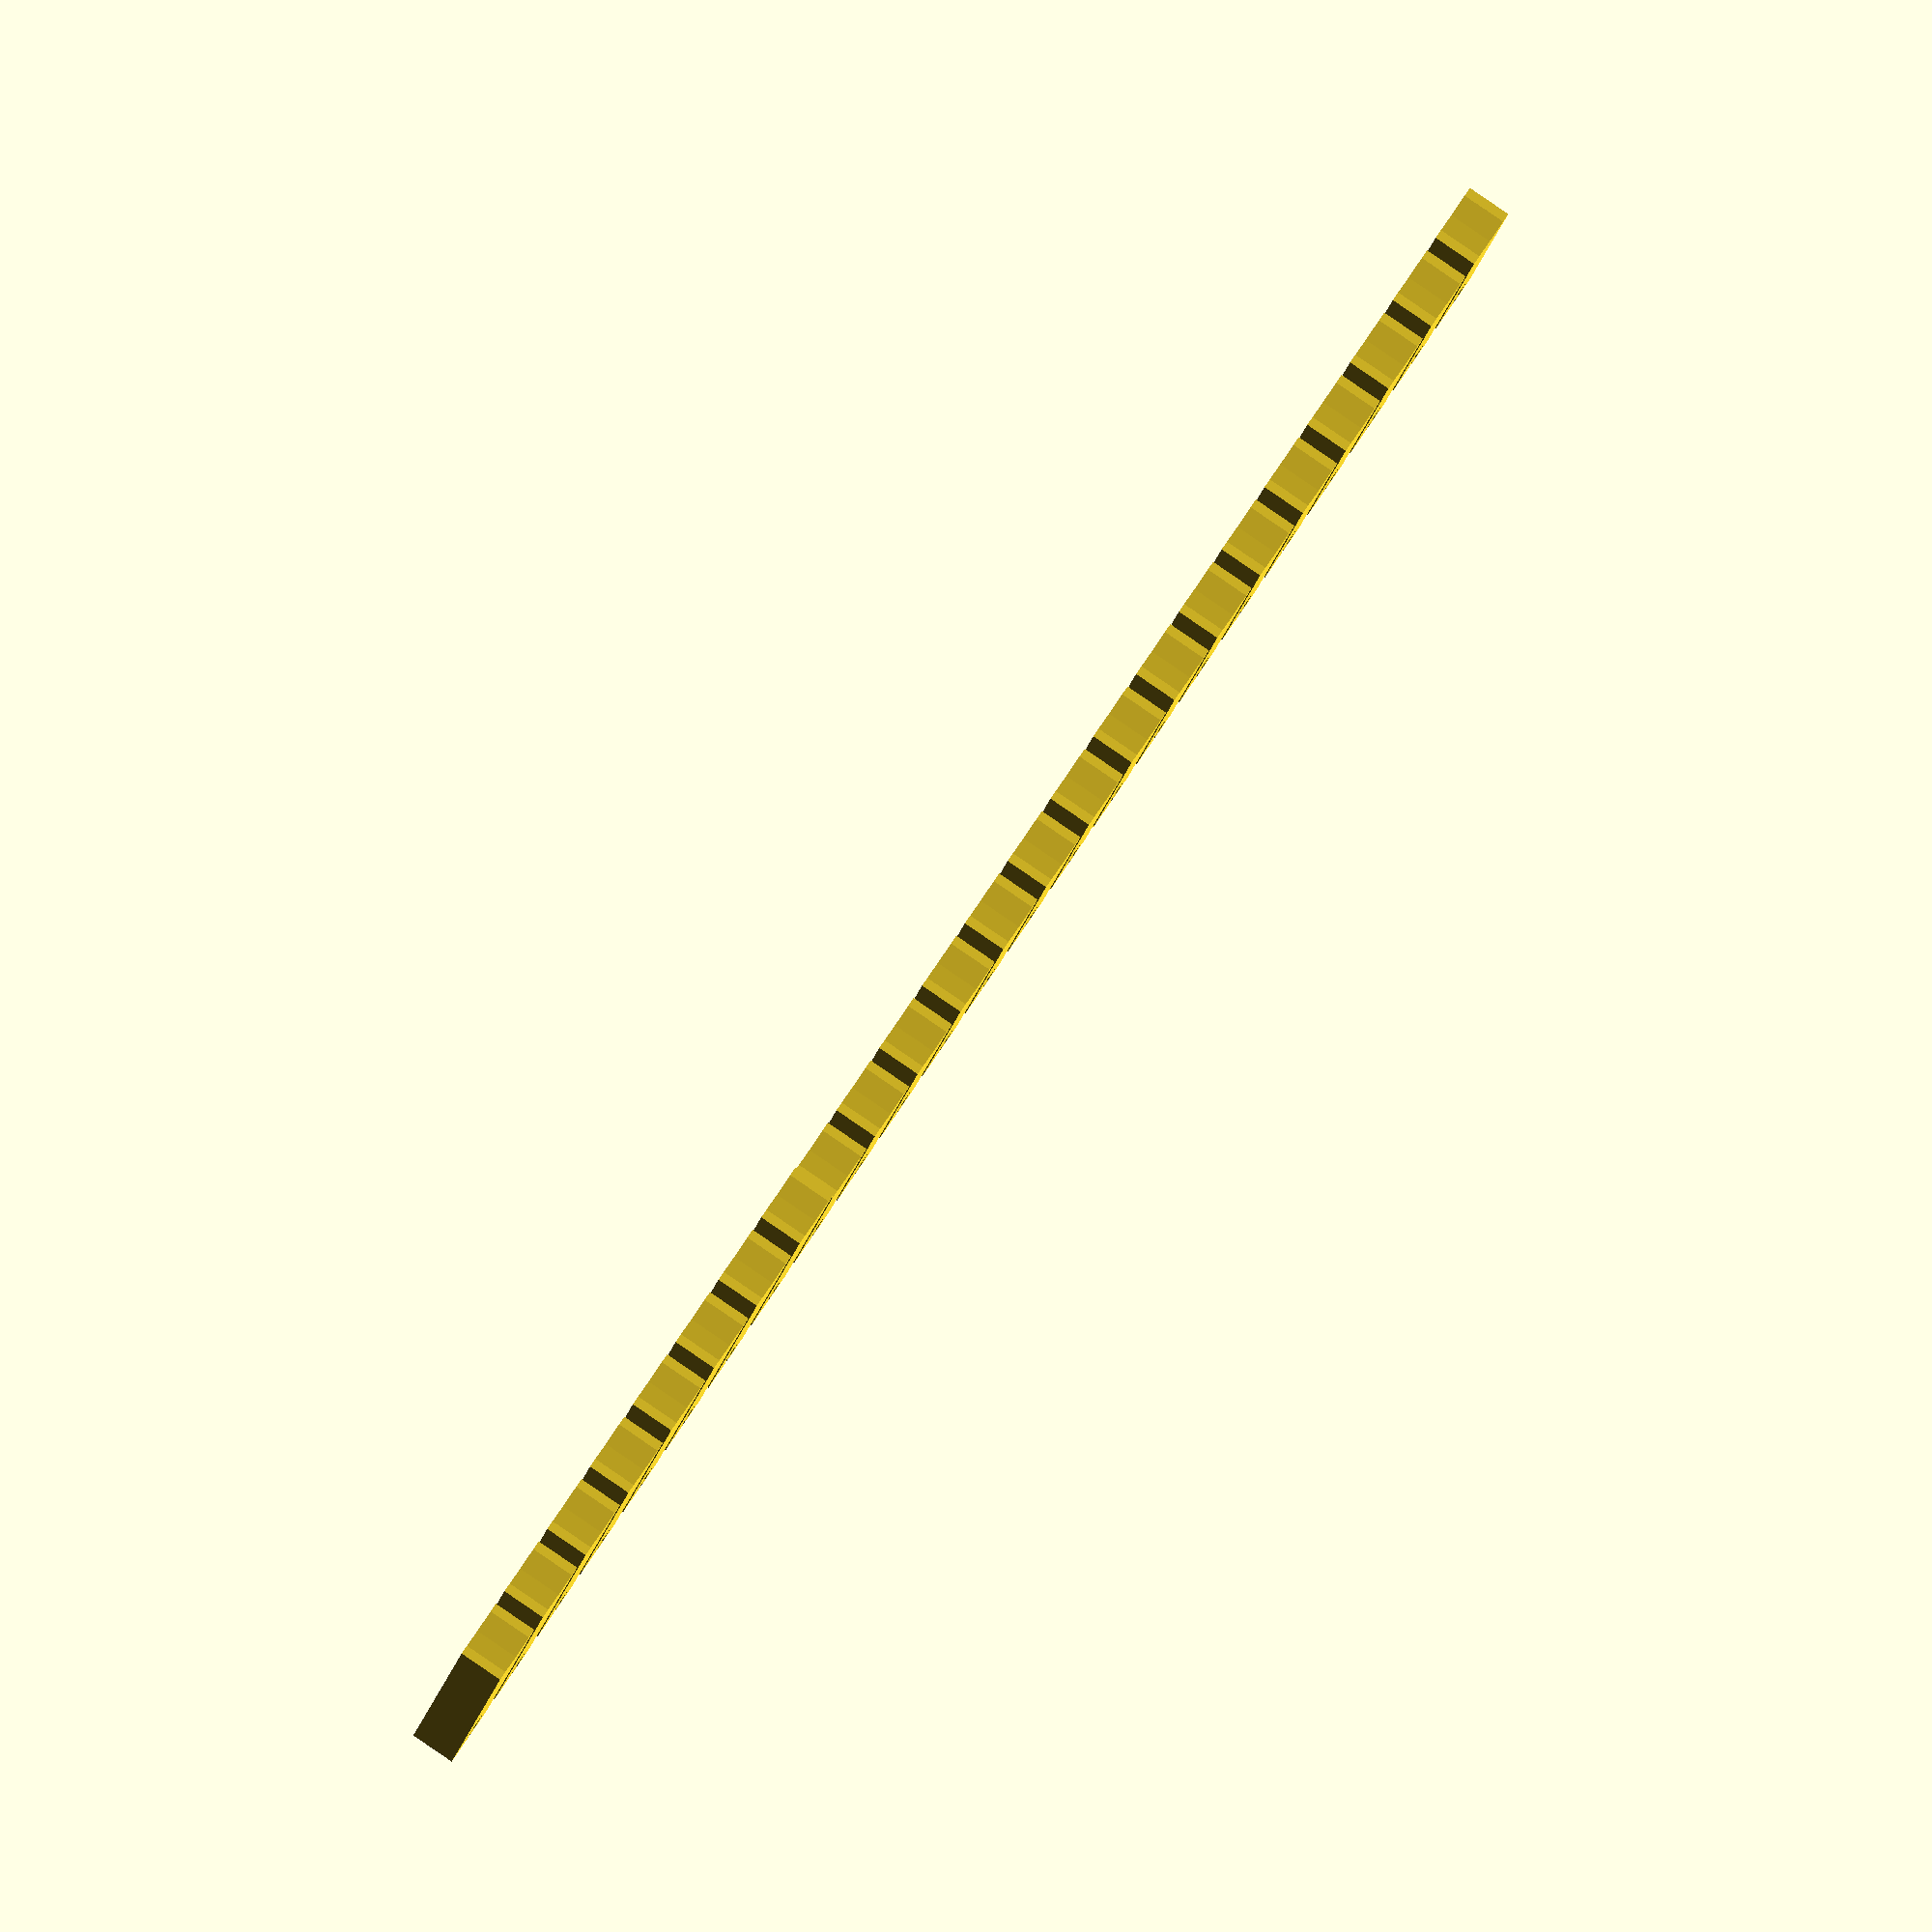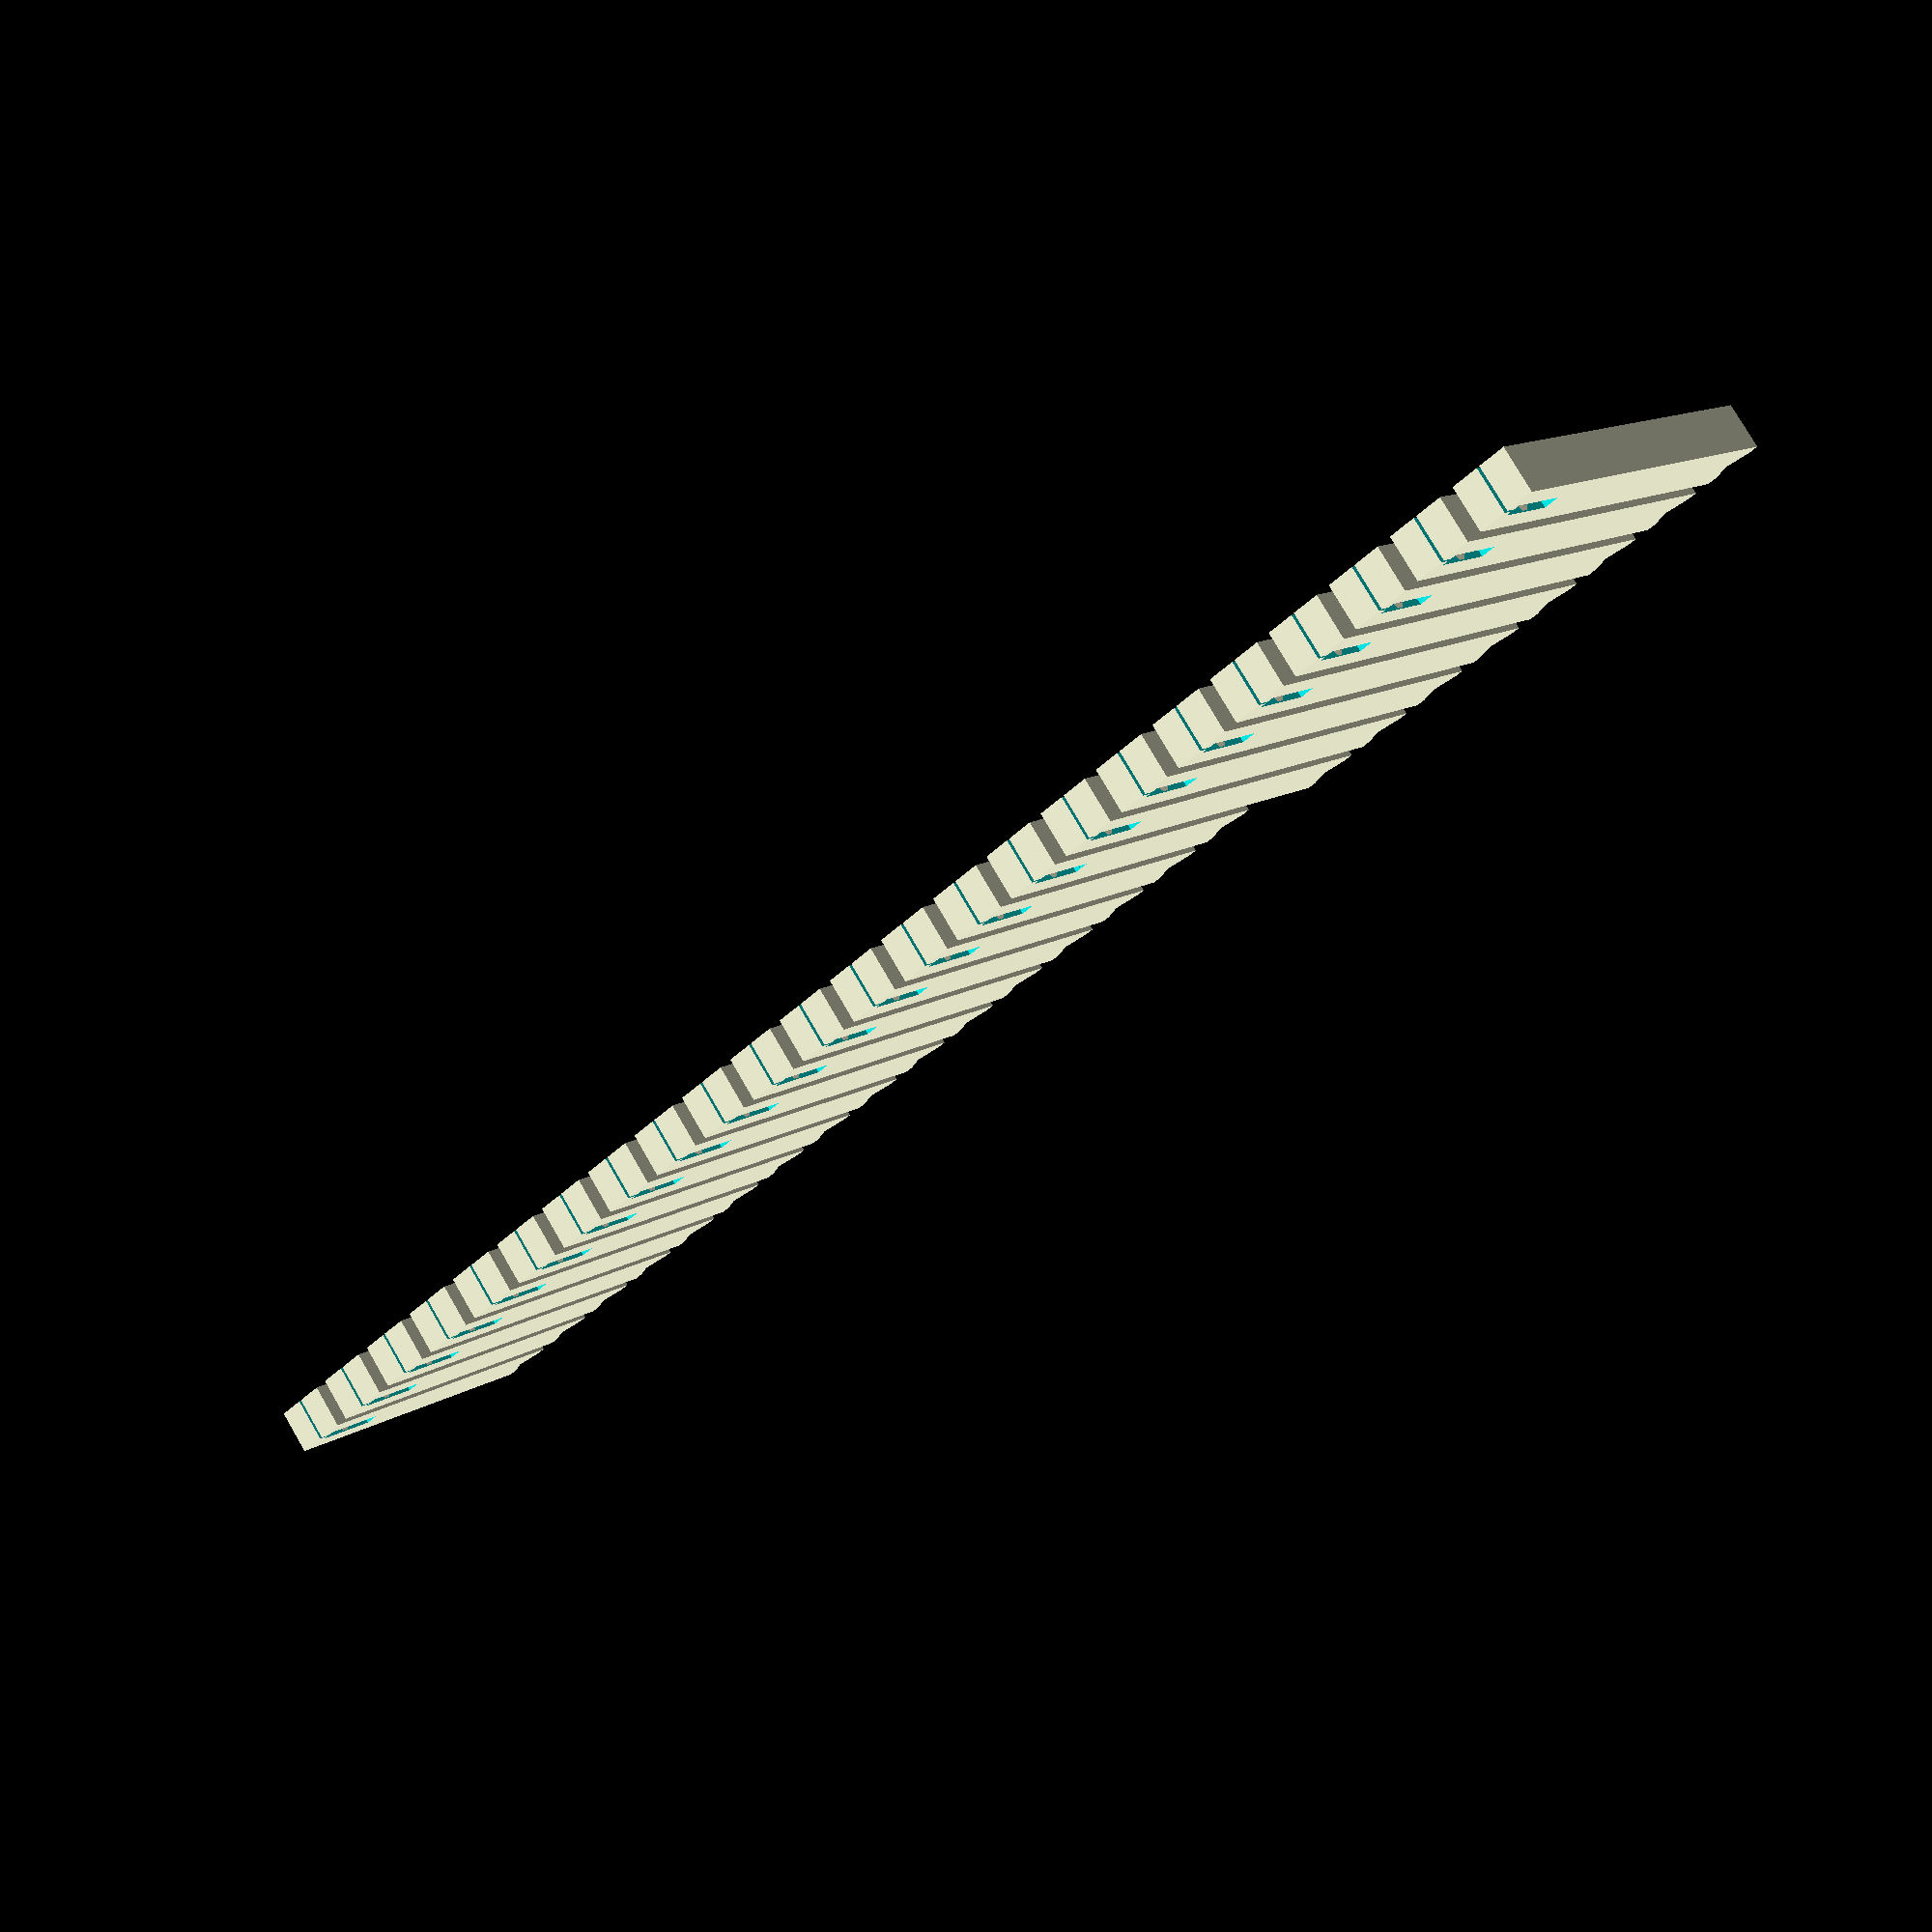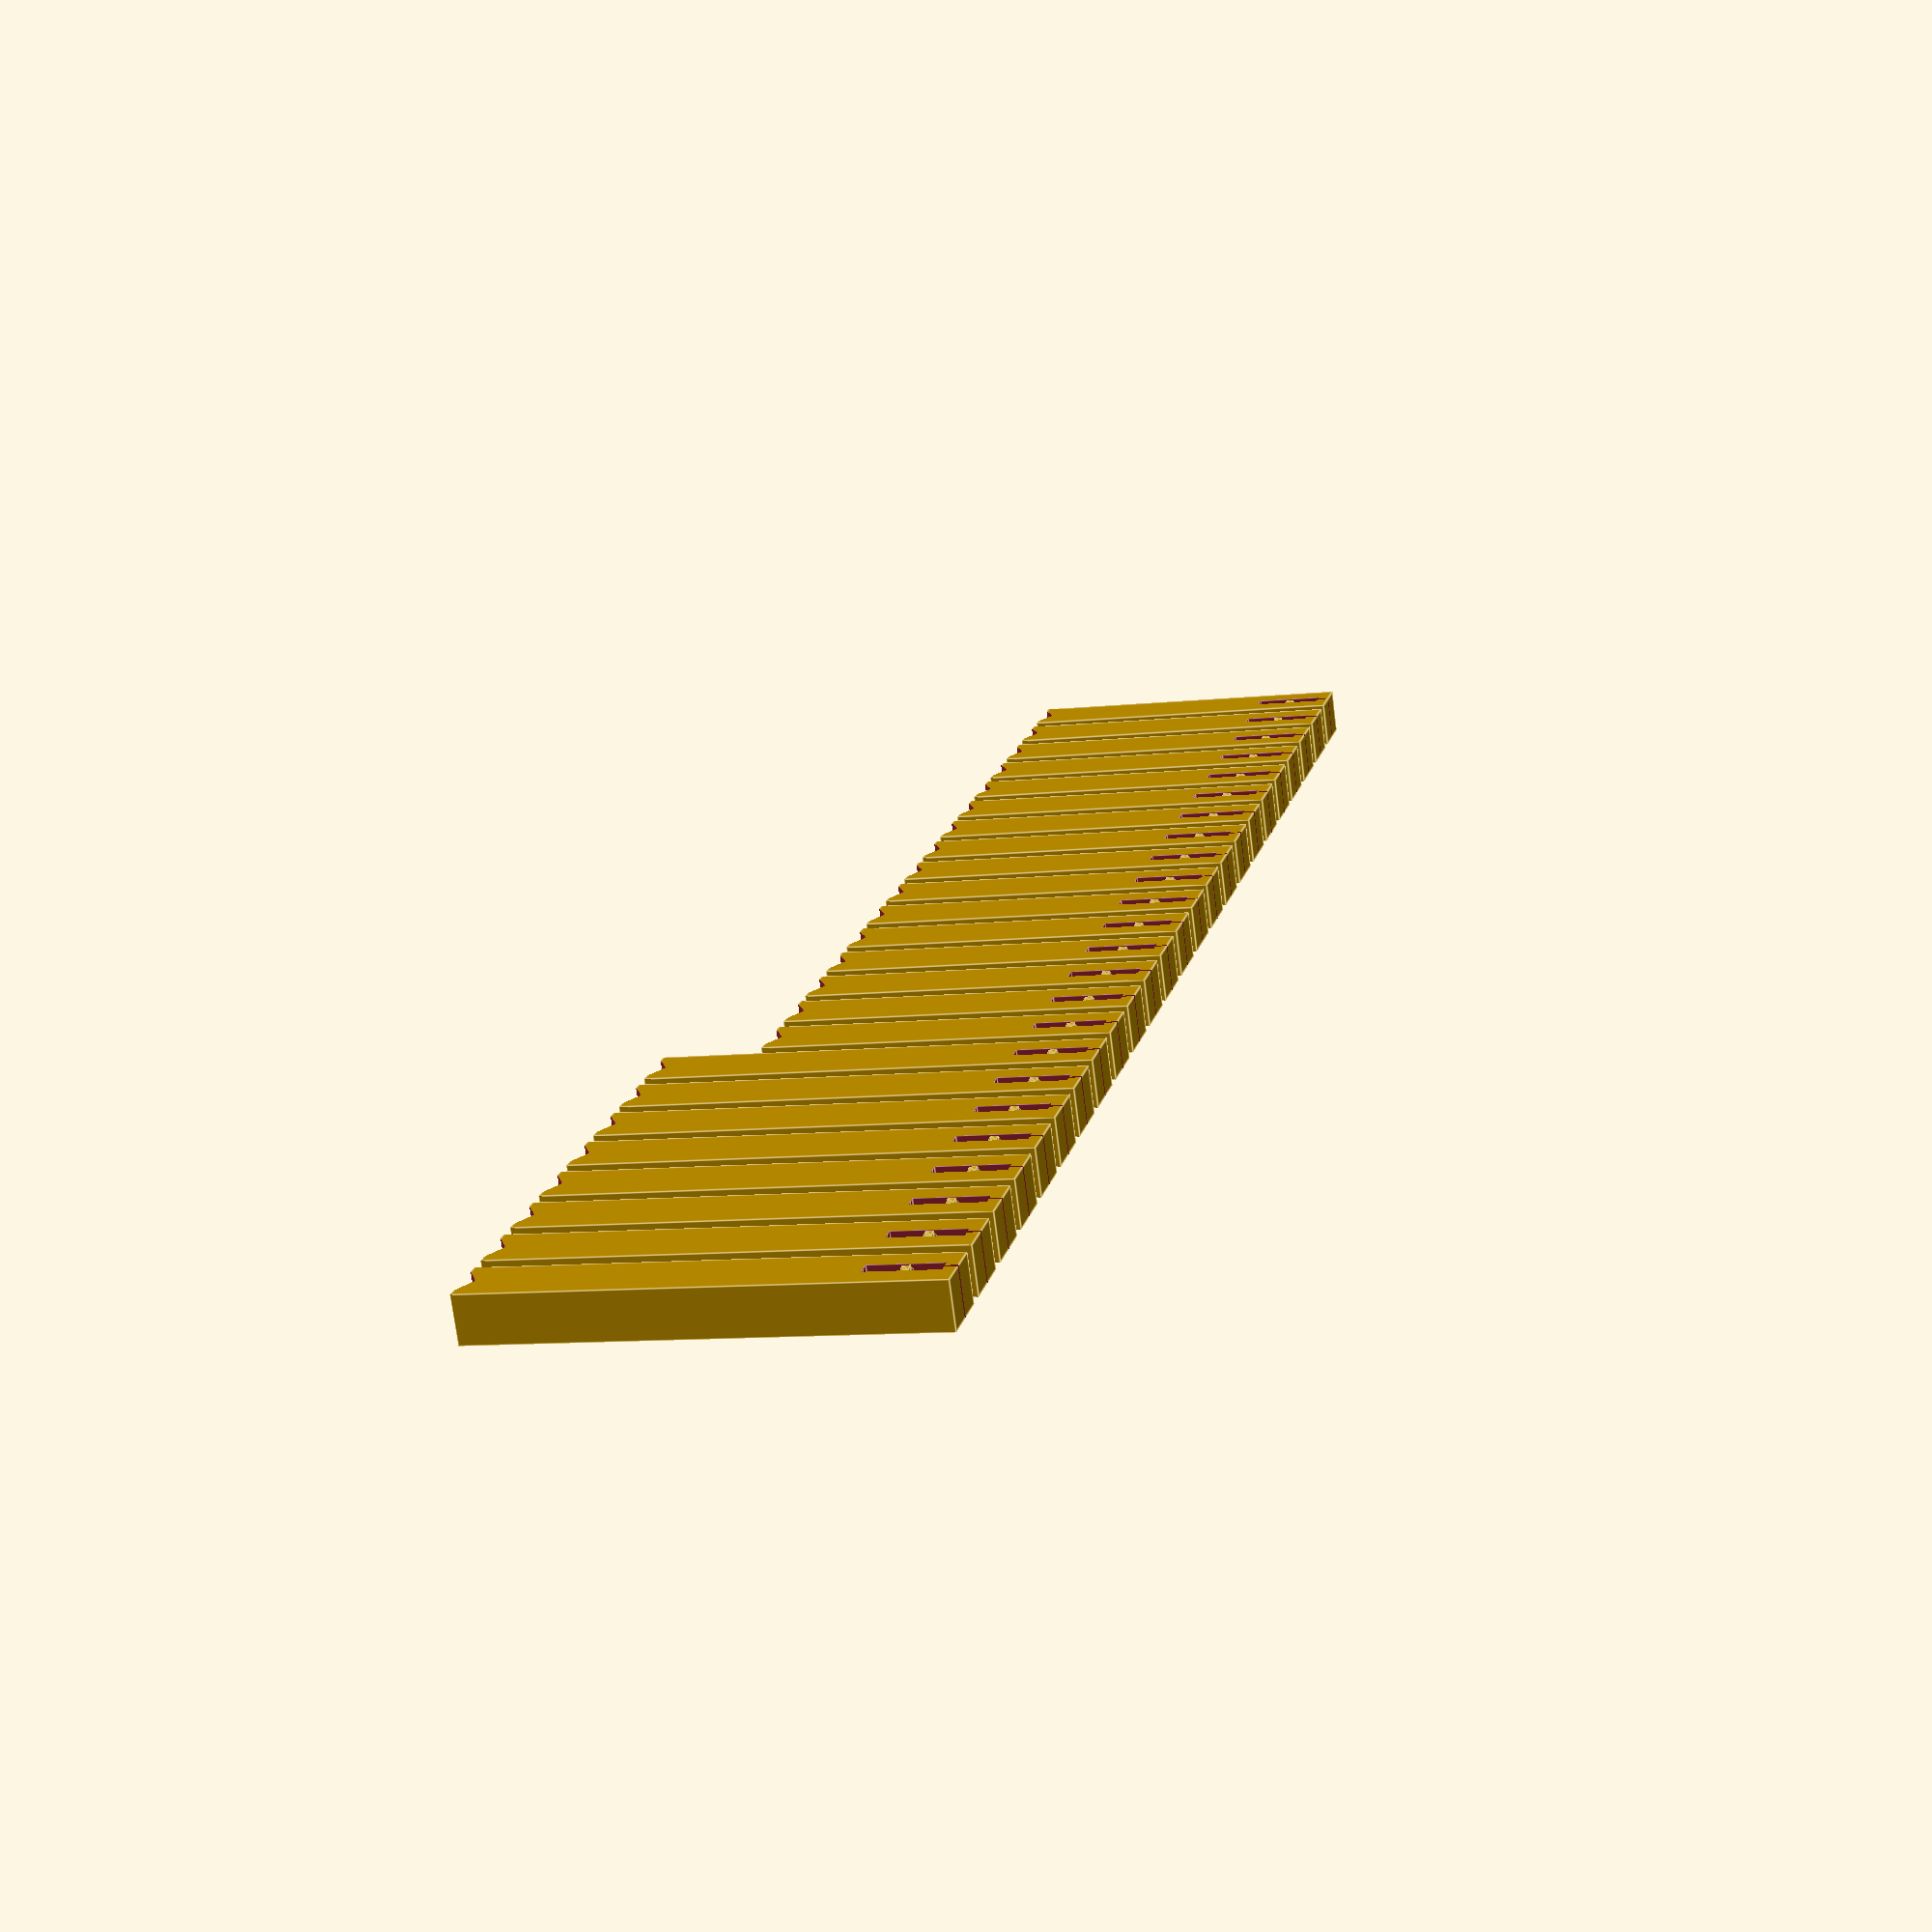
<openscad>
$fn=6;

servo_dessine = 0 ;
finger_dessine = 1 ;
manche_dessine = 0 ;

// epaisseur generique des plaques
epaisseur = 2 ; 

// taille servo, hors fixations
servo_y=14;
servo_x=24;
servo_z=epaisseur/2;
servo_debordement_x=5;
servo_entraxe_x=19.5;
servo_entraxe_y=16.7;
servo_entraxe_d=1.2;

servo_dx=5; // taille de la plaquette de fixation du servo
servo_dy=2.25;
servo_dz = servo_z ;
servo_px=servo_x/2-servo_dx/2;
// moteur du servo
moteur_x=18;
moteur_d=5.5;
moteur_dy=4;
moteur_dx=-3;
// bloc translateur
translateur_x=23;
translateur_y=5;
translateur_z=7;
translateur_dy=-3;
translateur_dx=0;
// decalage pour imbriquer les servos
servo_decalage_x=servo_dx*1.2 ;

// taille doigt
finger_x=22;
finger_y=4;
finger_z=3;
// decentrage du doigt par apport au centre du servo
finger_dy=translateur_dy; 
finger_dz = translateur_z ; 

// position poussé tiré du doigt
finger_d_on_off = 8 ; // decalage entre position on et off
finger_offset = 1 ;
finger_on = finger_offset ; 
finger_off = finger_offset - finger_d_on_off ; 

// taquet de fixation
finger_taquet_x=4.5;
finger_taquet_y=1;
finger_taquet_z=2;
finger_taquet_dz=0;
finger_taquet_trou_d1=1;
finger_taquet_trou_d2=0.5;
finger_taquet_trou_y=finger_taquet_y/4;
finger_taquet_dx=-8;
finger_taquet_fente_y=0.2;

// plaque de support des servos
corde_dy_1=8.5; // distance entre deux cordes sur la case 1
corde_dy_2=8.7; // distance entre deux cordes sur la case 2
corde_dy_3=8.9; // distance entre deux cordes sur la case 3
corde_dy_4=9.1; // distance entre deux cordes sur la case 4
plaque_x = servo_x + servo_debordement_x + servo_decalage_x + 1.5*epaisseur ; 
carre=8.5; // carre balsa rajoute sur le bord du manche
plaque_y_0=53.5+2*carre; // largeur manche sur la case 1
plaque_y_1=54+2*carre; // largeur manche sur la case 1
plaque_y_2=54.5+2*carre; // largeur manche sur la case 2
plaque_y_3=55+2*carre; // largeur manche sur la case 3
plaque_y_4=55.5+2*carre; // largeur manche sur la case 4
plaque_z=epaisseur;

case_dz_1 = 25 ; // dimension case 1
case_dz_2 = 24 ; // dimension case 2
case_dz_3 = 23 ; // dimension case 3
case_dz_4 = 22 ; // dimension case 4

// contrefort sur le côté
contrefort_cote_x=plaque_x+ 20 ;
contrefort_cote_z=case_dz_1;
contrefort_cote_y=epaisseur*1.05;
// diametre fixation vis contrefort côté
contrefort_vis_d = 2.5;
// contrefort supérieur
contrefort_dessus_x=epaisseur*1.05;
contrefort_dessus_z=contrefort_cote_z;

clips_x = 1.5; // largeur clips
clips_y = 0.5 ; // epaisseur clips
clips_dy = 1 ; // debordement clips
clips_z = servo_dz + servo_z + clips_dy ; // hauteur totale clips
clips_i = 60 ; // angle clips

module finger_taquet()
{
    translate([finger_taquet_dx,0,-finger_z/2+finger_taquet_z/2-0.01])
    difference()
    {
            union()
            {
                // encoche pour le taquet du servo-moteur
                cube([finger_taquet_x,finger_taquet_y,finger_taquet_z],center=true);
                // fente pour le clipsage
                translate([-5+finger_taquet_x/2,0,0])
                    cube([10,finger_taquet_fente_y,finger_z*3], center=true);
            }
            // deux troncs de cone pour se "prendre" sur le trou du taquet du servo-moteur
            translate([0,0,finger_taquet_dz+(-finger_taquet_z+finger_taquet_trou_d1)/2])
            union()
            {
                translate([0,(finger_taquet_y-finger_taquet_trou_y+0.05)/2,0]) 
                    rotate([90,0,0])
                        cylinder(h=finger_taquet_trou_y,d1=finger_taquet_trou_d1,d2=finger_taquet_trou_d2,
                            center=true);
                translate([0,-(finger_taquet_y-finger_taquet_trou_y+0.05)/2,]) 
                    rotate([-90,0,0])
                        cylinder(h=finger_taquet_trou_y,d1=finger_taquet_trou_d1,d2=finger_taquet_trou_d2,
                            center=true);
            }
    }

}
module finger(dx)
{
    // doigt avec une encoche pour appuyer la corde
    translate([dx/2,finger_dy,0])
        difference()
        {
            //doigt
            cube([finger_x + dx ,finger_y,finger_z],center=true);
            // - corde
            translate([(dx+finger_x )/2+2.7,0,0]) 
                cylinder(2*finger_y,d=7,center=true);
            // - encoche
            translate([-dx/2,0,0]) 
                finger_taquet();
        }
}
module servo(dx,pos)
{
    if ( servo_dessine == 1)
    // servomoteur
    translate([0,0, servo_z/2 ]) 
        union()
        {
            // servo hors fixation
            cube([servo_x,servo_y,servo_z], center=true);
            // les engrenages
            translate([-servo_x/2-servo_debordement_x/2,0,3*servo_z])
                cube([1.2*servo_debordement_x,servo_y,6*servo_z], center=true);
            // le bloc translateur
            translate([translateur_dx,translateur_dy,servo_z/2+ translateur_z/2])
               cube([translateur_x,translateur_y,translateur_z], center=true);
            // le moteur
            translate([moteur_dx,moteur_dy,servo_z/2+ moteur_d/2])
                rotate([0,90,0])
                    cylinder(h=moteur_x , d1=moteur_d, d2=moteur_d,center=true);
            // 4 plaquettes de fixation
            translate([-servo_px,-servo_y/2-servo_dy/2,0]) 
                cube([servo_dx,servo_dy,servo_z],center=true);
            translate([servo_px,-servo_y/2-servo_dy/2,0]) 
                cube([servo_dx,servo_dy,servo_z],center=true);
            translate([servo_px,servo_y/2+servo_dy/2,0]) 
                cube([servo_dx,servo_dy,servo_z],center=true);
            translate([-servo_px,servo_y/2+servo_dy/2,0]) 
                cube([servo_dx,servo_dy,servo_z],center=true);
            if ( finger_dessine == 1)
                // finger
                translate([finger_x/2+pos,0,servo_z/2+finger_z/2+finger_dz]) finger(dx);
        }
}
module clips()
{
    union()
    {
        // tige clips
        translate([0,clips_y/2,clips_z/2])
            cube([clips_x,clips_y,clips_z ],center=true);
        // crochet clips
        translate([0,-clips_dy/2,clips_z - clips_dy/2])
        difference()
        {
            cube([clips_x,clips_dy,clips_dy],center=true);
            translate([-clips_x,clips_dy/2-(clips_dy/2)/(tan(clips_i))-(clips_dy*2)/(tan(clips_i)),-clips_dy*2])
            rotate([clips_i,0,0])
                cube([clips_x*2,clips_dy*4,clips_dy*4],center=false);
        }
    }
}
module pico()
{
    union()
    {
        // picot positionnement
        translate([0,0,servo_z])
            cylinder(servo_dz+servo_z+1  ,d=servo_entraxe_d,center=true);
        // embase 
        translate([0,0,servo_dz/2])
            cylinder(servo_dz,d=servo_entraxe_d * 2,center=true);
    }
}
module porte_servo(dx,pos)
{
    // fixation servo sur la plaque
    union()
    {
        // 4 picots de fixation
        translate([-servo_entraxe_x/2,-servo_entraxe_y/2,0]) 
            pico();
        translate([servo_entraxe_x/2,servo_entraxe_y/2,0]) 
            pico();
        translate([servo_entraxe_x/2,-servo_entraxe_y/2,0]) 
            pico();
        translate([-servo_entraxe_x/2,servo_entraxe_y/2,0]) 
            pico();
    }
    union()
    {
        translate([-clips_x,-servo_y/2,0]) 
            rotate([0,0,180]) clips();
        translate([clips_x,servo_y/2,0]) 
            rotate([0,0,0]) clips();
    }
    translate([0,0,servo_dz]) servo(dx,pos); 
}
module groupe_servo(corde_dy1,corde_dy2)
{
    // les 6 servos
    union()
    {
        translate([0,-finger_dy,epaisseur/2])
           union()
            {
               translate([0,corde_dy1*(-2.5),0]) 
                    porte_servo(0,$t==0?finger_off:finger_on) ;
               translate([-servo_decalage_x,corde_dy1*(-0.5),0]) 
                    porte_servo(servo_decalage_x,$t==0?finger_off:finger_on) ;
               translate([0,corde_dy1*(1.5),0]) 
                    porte_servo(0,$t==0?finger_on:finger_off) ;
           }
        translate([0,finger_dy,-epaisseur/2]) 
            rotate([180,0,00]) 
               union()
                {
                   translate([0,corde_dy2*(-2.5),0]) 
                        porte_servo(0,$t==0?finger_off:finger_on) ;
                   translate([-servo_decalage_x,corde_dy2*(-0.5),0]) 
                        porte_servo(servo_decalage_x,$t==0?finger_on:finger_off) ;
                   translate([0,corde_dy2*(1.5),0]) 
                        porte_servo(0,$t==0?finger_on:finger_off) ;
                }
    }
}

module contrefort_cote()
{
    translate([contrefort_cote_x/2,0,0]) 
    difference()
       {
        cube([contrefort_cote_x,contrefort_cote_y,contrefort_cote_z],center=true);
        //trous de vis
        translate([contrefort_cote_x/2 - 1.2*contrefort_vis_d,0,-contrefort_cote_z/3])
           rotate([90,0,0])
                cylinder(contrefort_cote_y*4,d=contrefort_vis_d,center=true);
        translate([contrefort_cote_x/2 - 1.2*contrefort_vis_d,0,contrefort_cote_z/3]) 
            rotate([90,0,0])
                cylinder(contrefort_cote_y*4,d=contrefort_vis_d,center=true);
        }
}
module contrefort_dessus(plaque_y)
{
    translate([-plaque_x/2-epaisseur/2,0,0]) 
        cube([contrefort_dessus_x,plaque_y+2*epaisseur,contrefort_dessus_z],center=true);
}
module contrefort_dessous(plaque_y)
{
    translate([(plaque_x+epaisseur)/2,0,0]) 
        cube([contrefort_dessus_x,plaque_y+2*epaisseur,3*epaisseur],center=true);
}
module plaque_support(plaque_y)
{
    // plaques de support
    cube([plaque_x,plaque_y,plaque_z],center=true);
}
module plaque_renfort(plaque_y)
{
     union()
    {
        // plaque de dessus
        *contrefort_dessus(plaque_y);
        *contrefort_dessous(plaque_y);
    }
}
module plaque_cote(plaque_y)
{
    // plaques de côté
    union()
    {
        translate([-(plaque_x+epaisseur)/2-0.05,plaque_y/2+epaisseur/2,0]) contrefort_cote();
        translate([-(plaque_x+epaisseur)/2-0.05,-plaque_y/2-epaisseur/2,0]) contrefort_cote();
    }
}
module manche(y,dy)
{
    if ( manche_dessine == 1)
    translate([38.5,0,0])
    union()
    {
        cube([30,y-2*carre,contrefort_cote_z],center=true);
        translate([-30/2+carre/2,0,0])
            cube([carre,y,contrefort_cote_z],center=true);
        translate([-18,0,0])
        union()
        {
            translate([0,dy*(-2.5),0])
                cylinder(h=contrefort_cote_z,d=4,center=true);
            translate([0,dy*(-1.5),0]) 
                cylinder(h=contrefort_cote_z,d=3.5,center=true);
            translate([0,dy*(-0.5),0]) 
                cylinder(h=contrefort_cote_z,d=3,center=true);
            translate([0,dy*(0.5),0]) 
                cylinder(h=contrefort_cote_z,d=3,center=true);
            translate([0,dy*(1.5),0]) 
                cylinder(h=contrefort_cote_z,d=2.5,center=true);
            translate([0,dy*(2.5),0]) 
                cylinder(h=contrefort_cote_z,d=2,center=true);
        }
    }
}
module bloc(corde_dy1,corde_dy2,plaque_y)
{
    union()
    {
        manche(plaque_y,(corde_dy1+corde_dy2)/2);
        groupe_servo(corde_dy1,corde_dy2);
        // plaques de contrefort servo_x + servo_debordement_x + servo_decalage_x + epaisseur
       translate([(-servo_debordement_x - servo_decalage_x )/2 -epaisseur/8,0,0])
        {
            plaque_support(plaque_y) ;
            plaque_renfort(plaque_y) ;
            plaque_cote(plaque_y) ;
        }

    }
}

module tout()
{
    // Assemblage des blocs par case :
    translate([0,0,0]) 
        difference()
        {
            bloc(corde_dy_1,corde_dy_1,plaque_y_0) ;
            // enleve la moitié inférieure qui tomberait sur la case "zéro" :
            translate([0,0,-(case_dz_1+epaisseur)/2]) 
                cube([200,200,case_dz_1],center=true); 
        }
    translate([0,0,case_dz_1]) 
            bloc(corde_dy_1,corde_dy_2,plaque_y_1) ;
    translate([0,0,case_dz_1+case_dz_2]) 
            bloc(corde_dy_2,corde_dy_3,plaque_y_2) ;
    translate([0,0,case_dz_1+case_dz_2+case_dz_3]) 
            bloc(corde_dy_3,corde_dy_4,plaque_y_3) ;
    translate([0,0,case_dz_1+case_dz_2+case_dz_3+case_dz_4]) 
        difference()
        {
            bloc(corde_dy_4,corde_dy_4,plaque_y_4) ;
            // enleve la moitié supérieure qui tomberait sur la case "5"
            translate([0,0,(case_dz_1+epaisseur)/2])
                cube([200,200,case_dz_1],center=true);
        }
}

module fingers()
{
for(i=[1:(4*4)])
    translate([0,(i-1)*(finger_y+1),0])
        finger(0);
for(i=[1:(4*2)])
    translate([0,-i*(finger_y+1),0])
        finger(servo_decalage_x);
translate([0,3*(finger_y+1),0])
    rotate([90,0,0])
        cylinder(h=(4*4+4*2-1)*(finger_y+1),d1=1,d2=1,center=true);
}
module test()
{
    difference()
    {
        union()
        {
            bloc(corde_dy_1,corde_dy_2,plaque_y_1) ;
            *union()
            {
            translate([0,0,finger_z+ 2*epaisseur]) 
                finger(0);
            translate([0,0,-finger_z- 2*epaisseur]) 
                finger(-servo_decalage_x);
            translate([0,finger_dy,0])
                rotate([0,0,0])
                    cylinder(h=8*epaisseur,d1=1,d2=1,center=true);
            }
        }
        // decuope pour voir dedans
        //translate([0,504,0]) cube([1000,1000,1000],center=true);
    }
}
*tout();
fingers();
*test();
*porte_servo(0,0);
*rotate([0,0,180]) clips();


</openscad>
<views>
elev=271.5 azim=258.6 roll=124.3 proj=o view=solid
elev=281.7 azim=131.6 roll=149.9 proj=p view=solid
elev=73.1 azim=346.1 roll=187.2 proj=p view=edges
</views>
